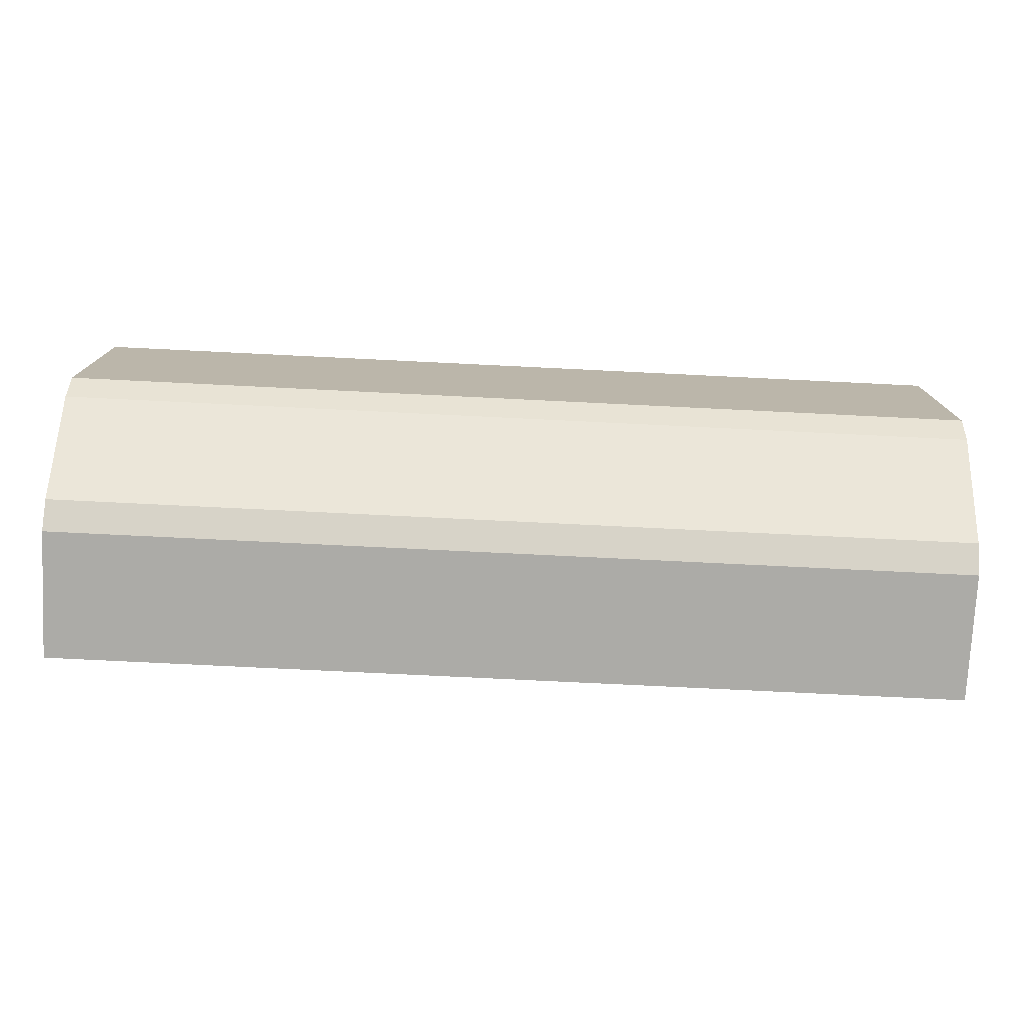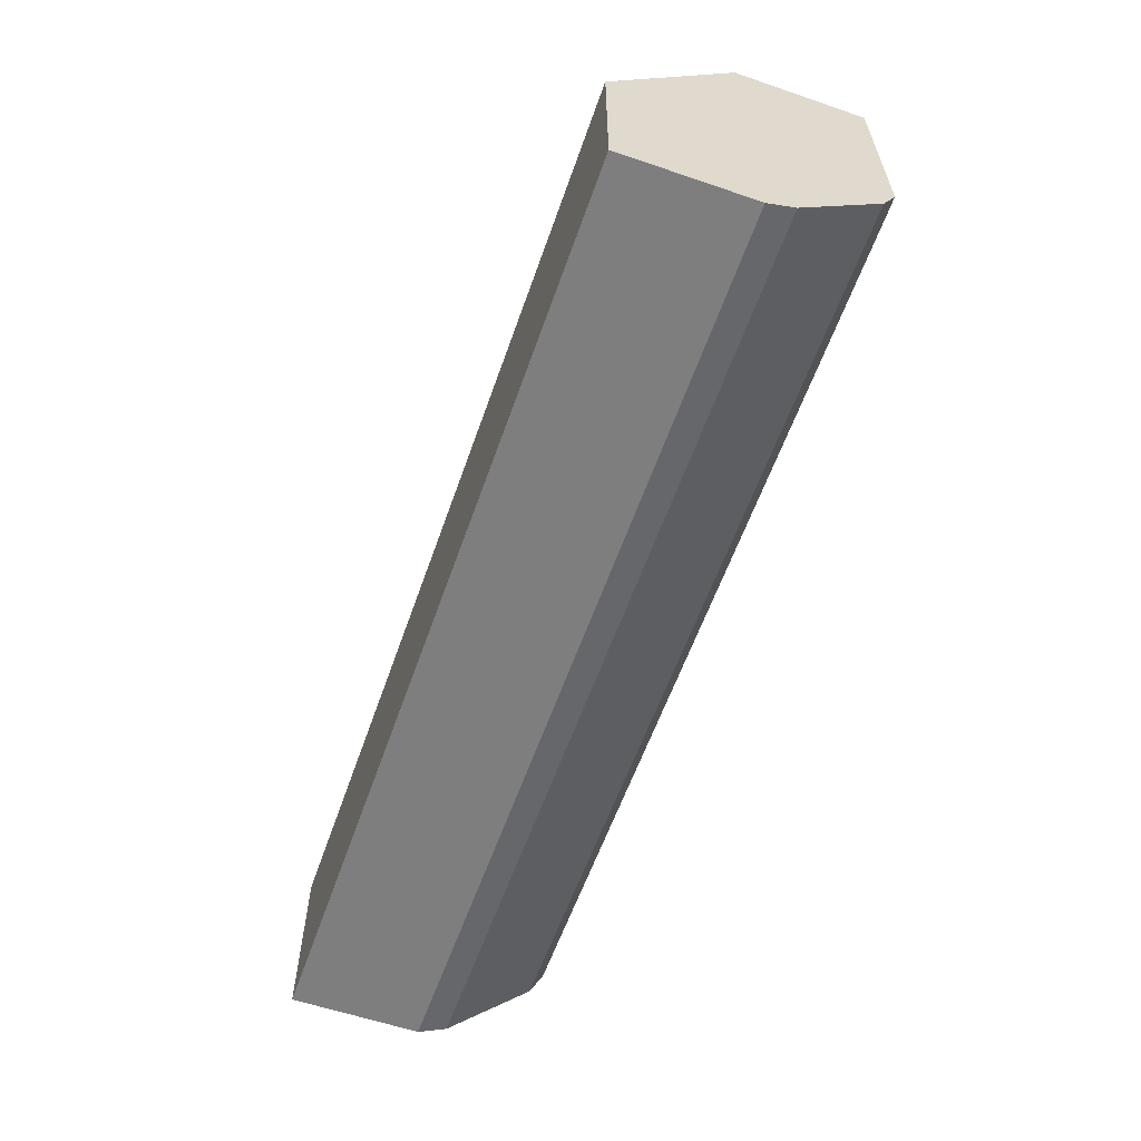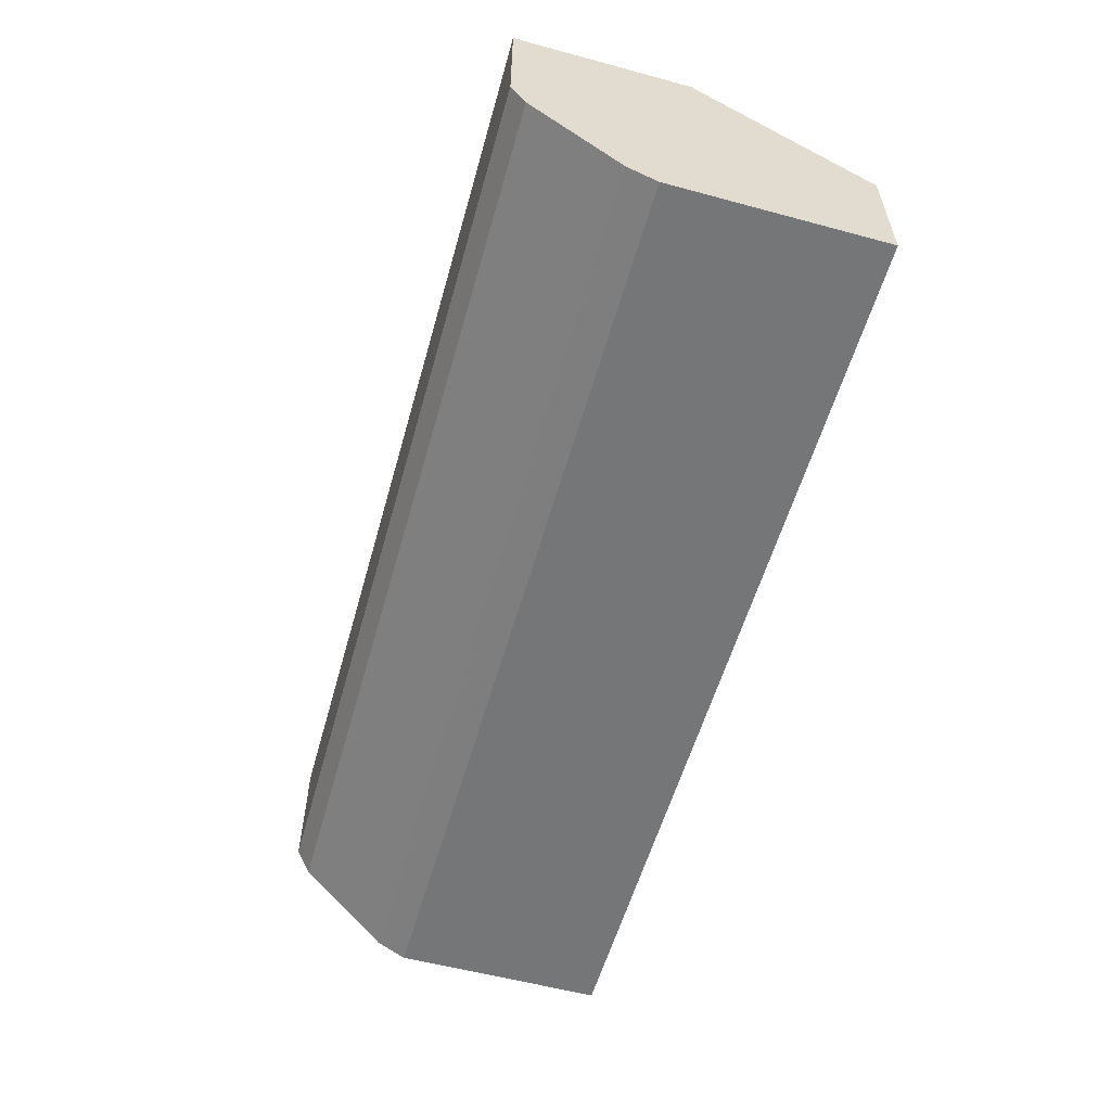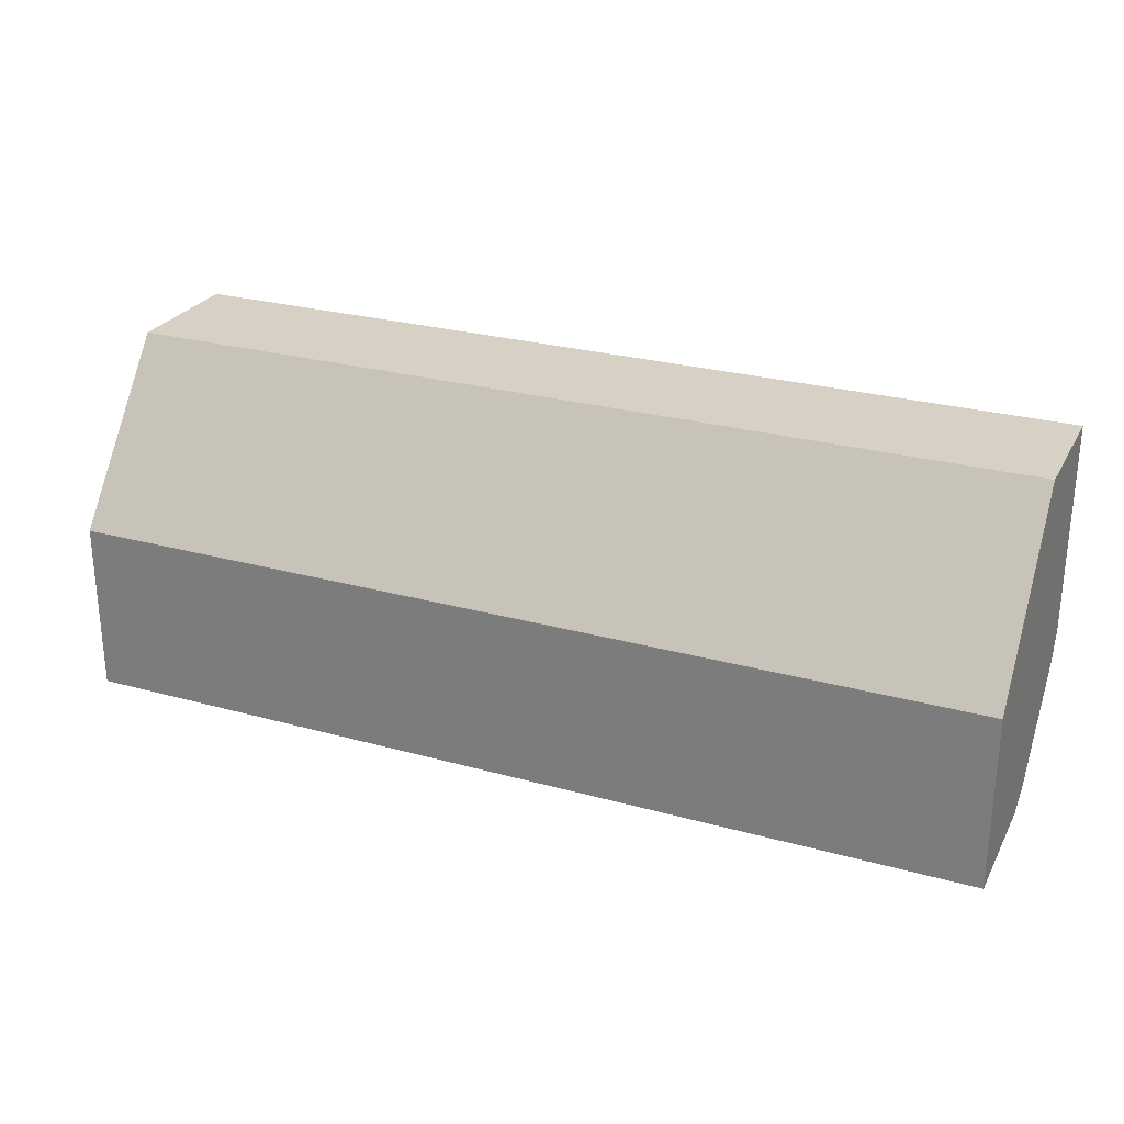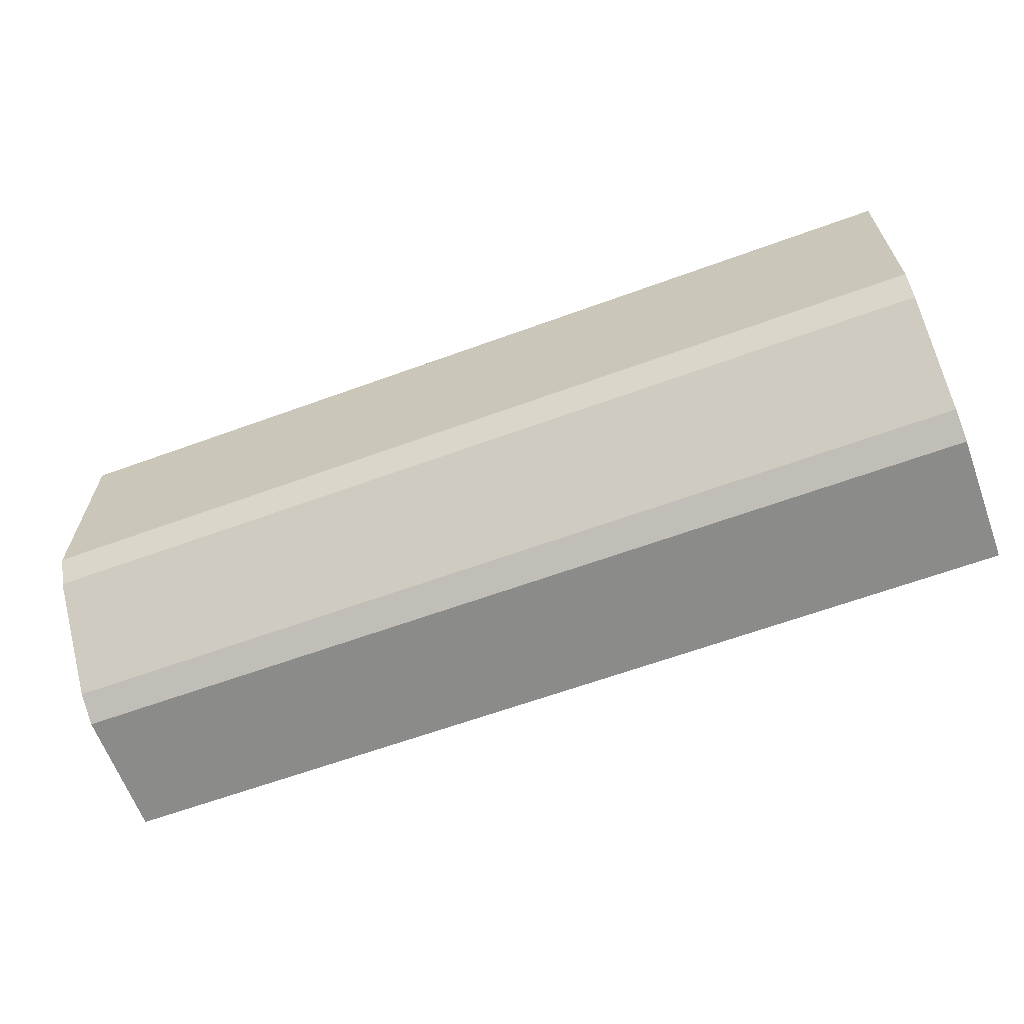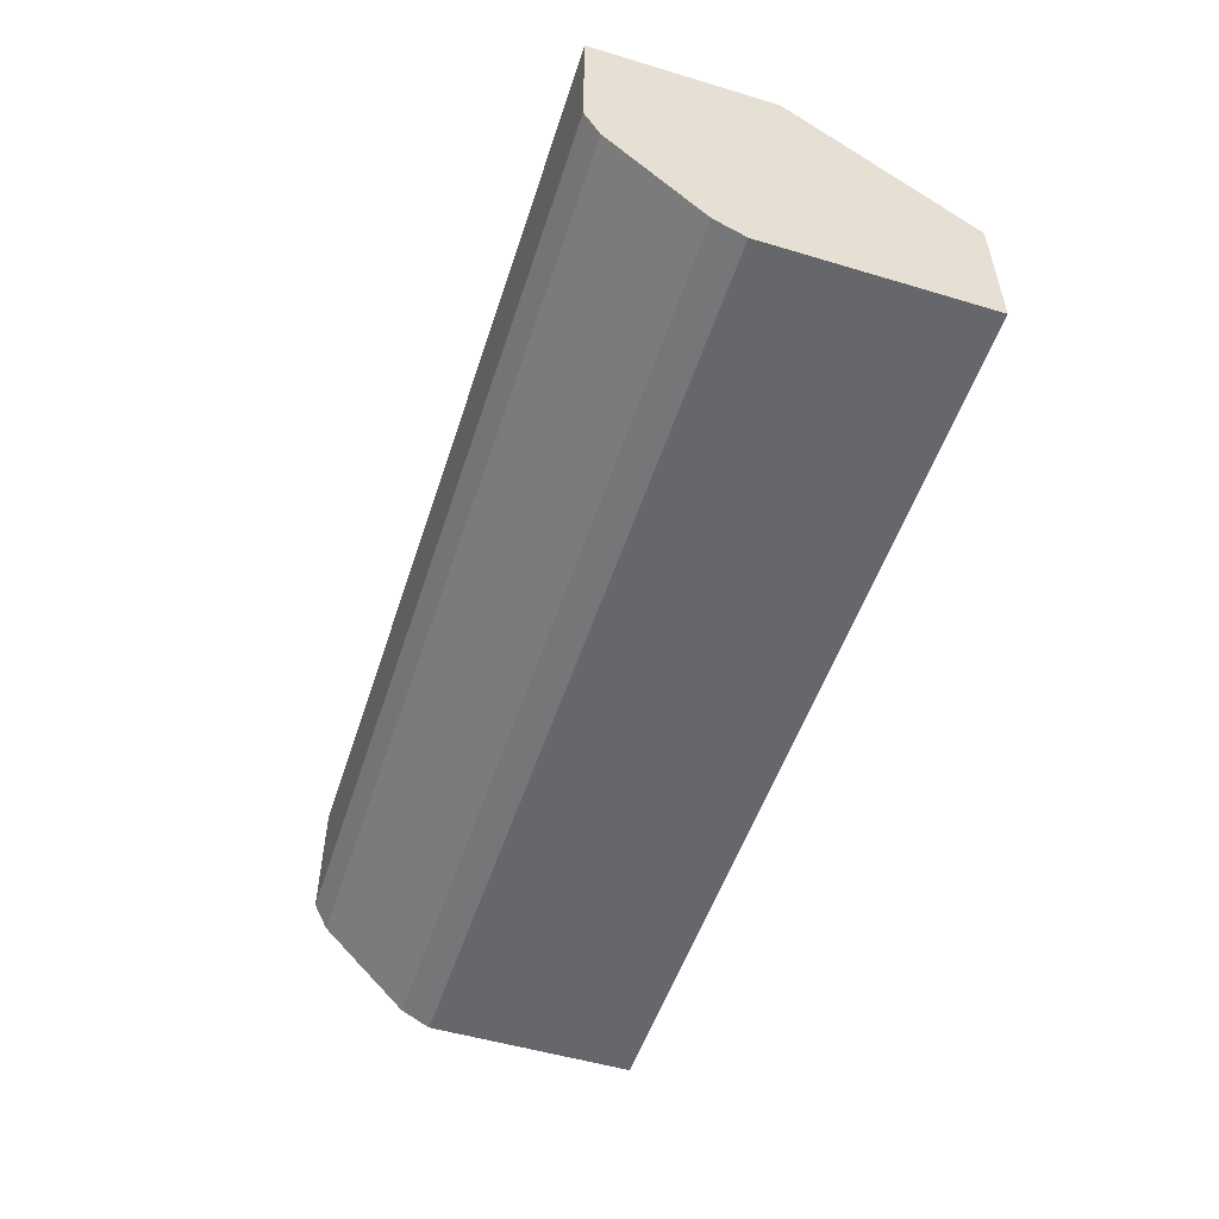
<metadata>
{"format":"obj","ext":"obj","renderer":"f3d","projection":"perspective","resolution":1024,"background":"white","views":[{"elev":-76.2,"azim":-2.8,"up":"+Z"},{"elev":-59.4,"azim":-109.3,"up":"+Z"},{"elev":-56.8,"azim":-105.7,"up":"+Y"},{"elev":26.6,"azim":-156.6,"up":"+Z"},{"elev":-63.7,"azim":20.2,"up":"+Z"},{"elev":-52.2,"azim":-107.9,"up":"+Y"}]}
</metadata>
<code>
v 0.1157 -0.05345 -0.4302
v 0.1158 -6.778e-05 -0.4988
v 0.1157 -6.778e-05 -0.4991
v 0.1157 -0.1069 -0.4302
v 0.4938 -0.05345 -0.4302
v 0.4938 -6.778e-05 -0.4988
v 0.1157 -6.778e-05 -0.5701
v 0.1157 -0.1069 -0.5166
v 0.4938 -0.1069 -0.4302
v 0.4938 -6.778e-05 -0.5701
v 0.1157 -0.05345 -0.5701
v 0.1157 -0.1009 -0.5285
v 0.4938 -0.1069 -0.5166
v 0.4938 -0.05345 -0.5701
v 0.1157 -0.06531 -0.5641
v 0.4938 -0.1009 -0.5285
v 0.4938 -0.06531 -0.5641
f 5 13 16
f 5 16 17
f 5 17 14
f 5 14 10
f 5 10 6
f 7 10 14
f 8 16 13
f 8 12 16
f 11 14 17
f 11 17 15
f 12 15 17
f 12 17 16
f 5 9 13
f 7 14 11
f 4 13 9
f 1 12 8
f 2 7 3
f 4 8 13
f 1 2 3
f 1 3 7
f 1 11 15
f 1 15 12
f 1 8 4
f 1 7 11
f 1 9 5
f 1 5 6
f 1 6 2
f 2 6 10
f 2 10 7
f 1 4 9

</code>
